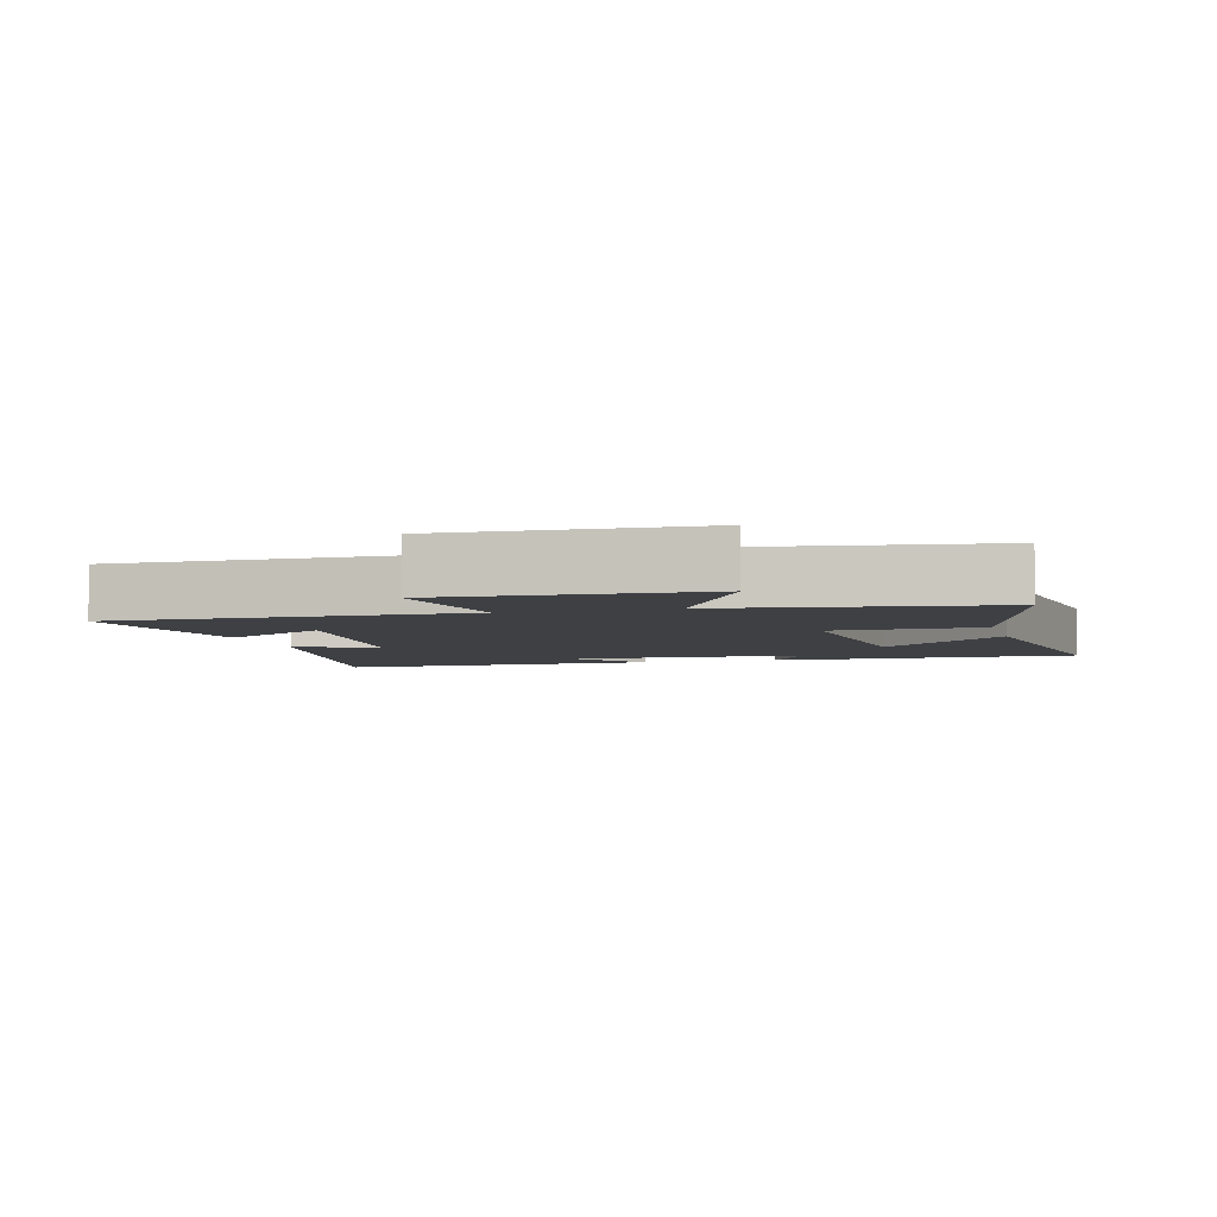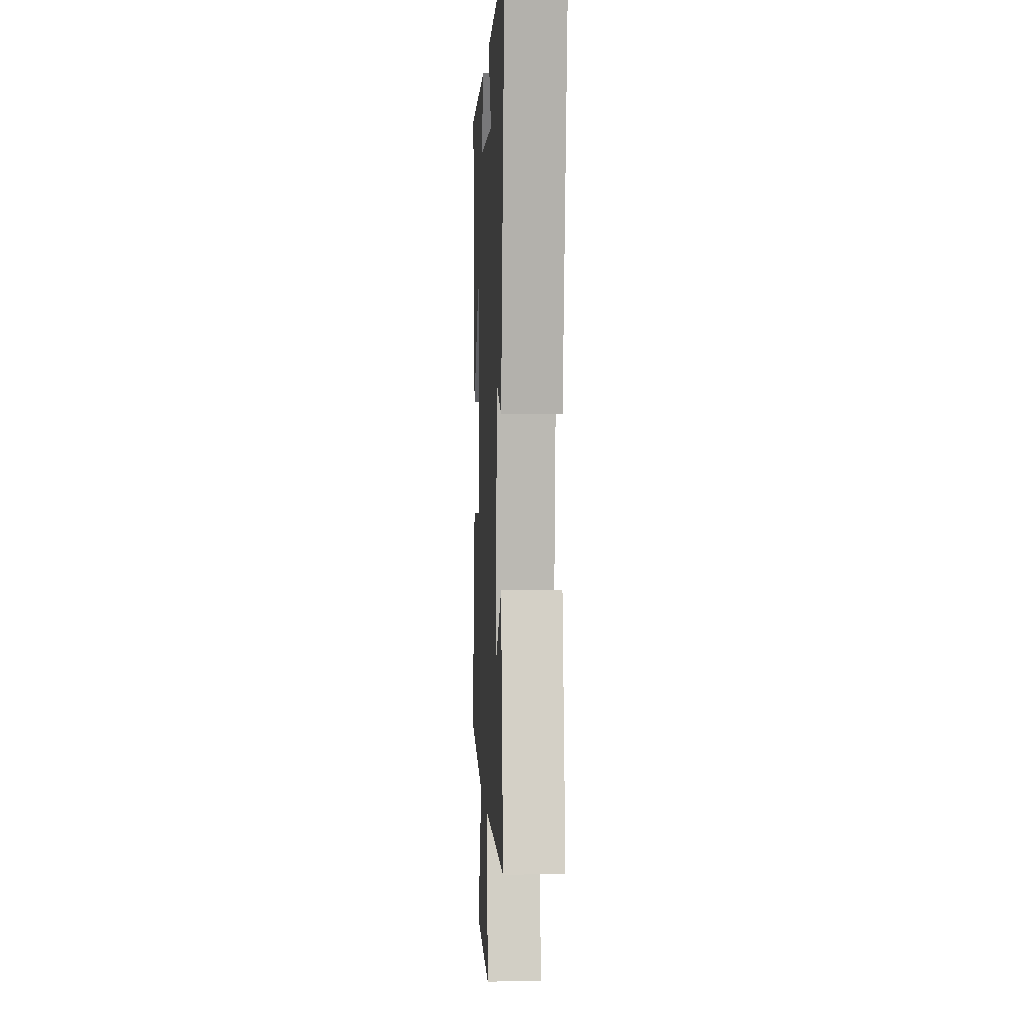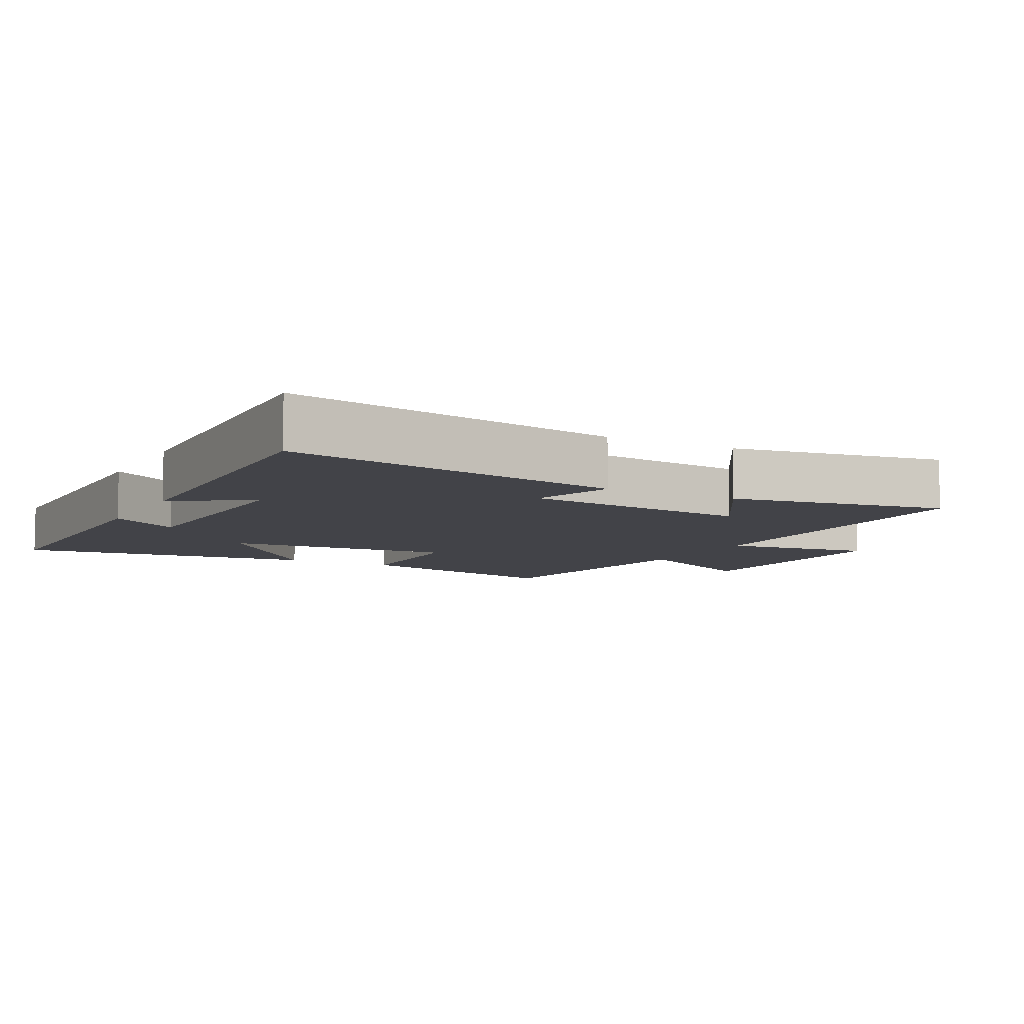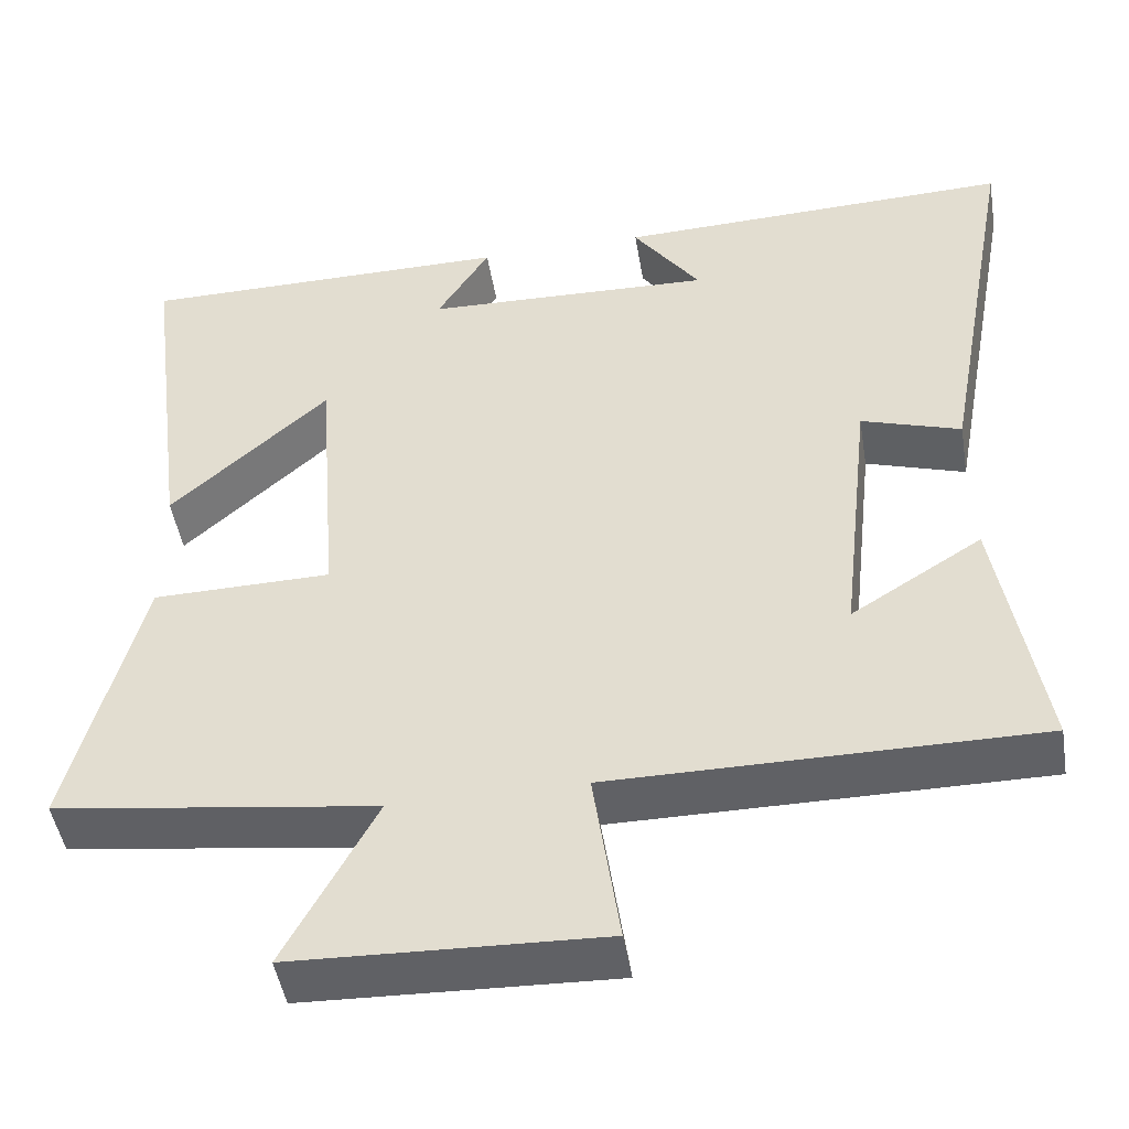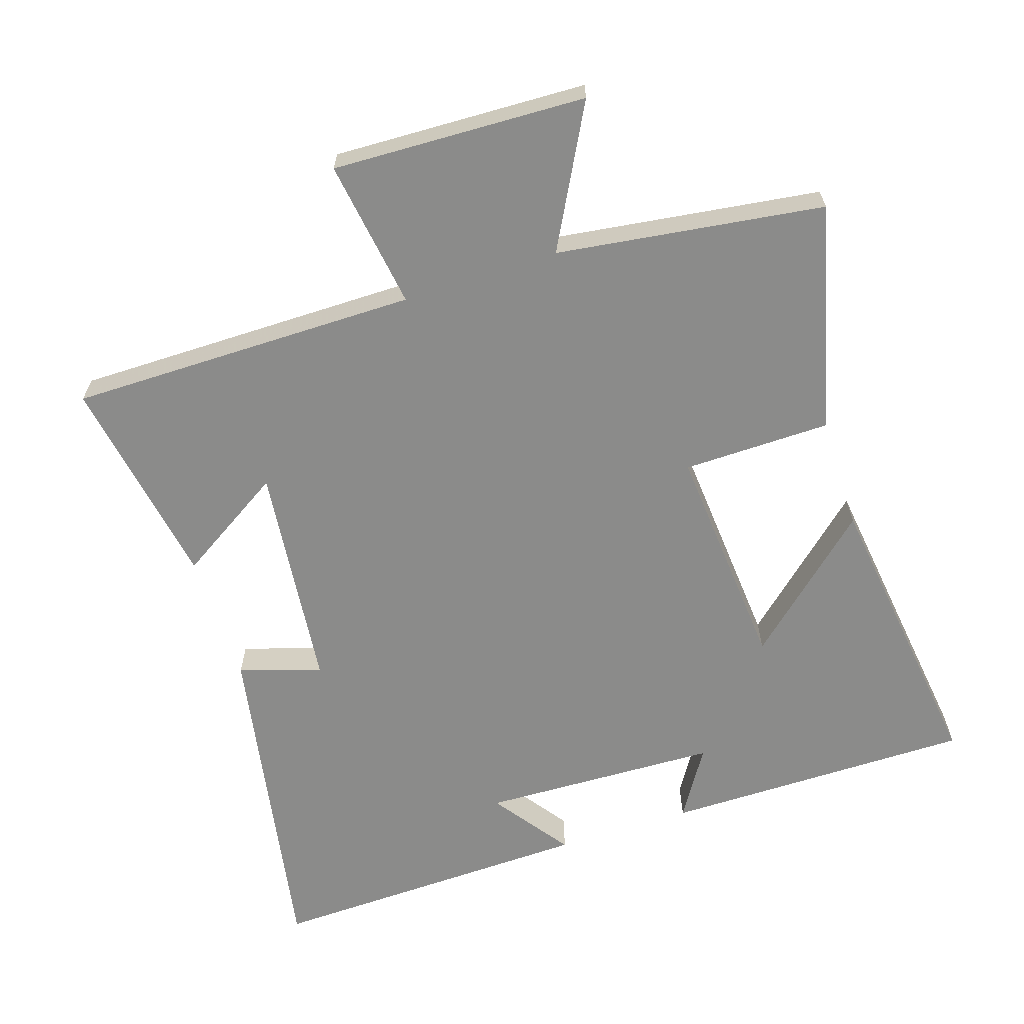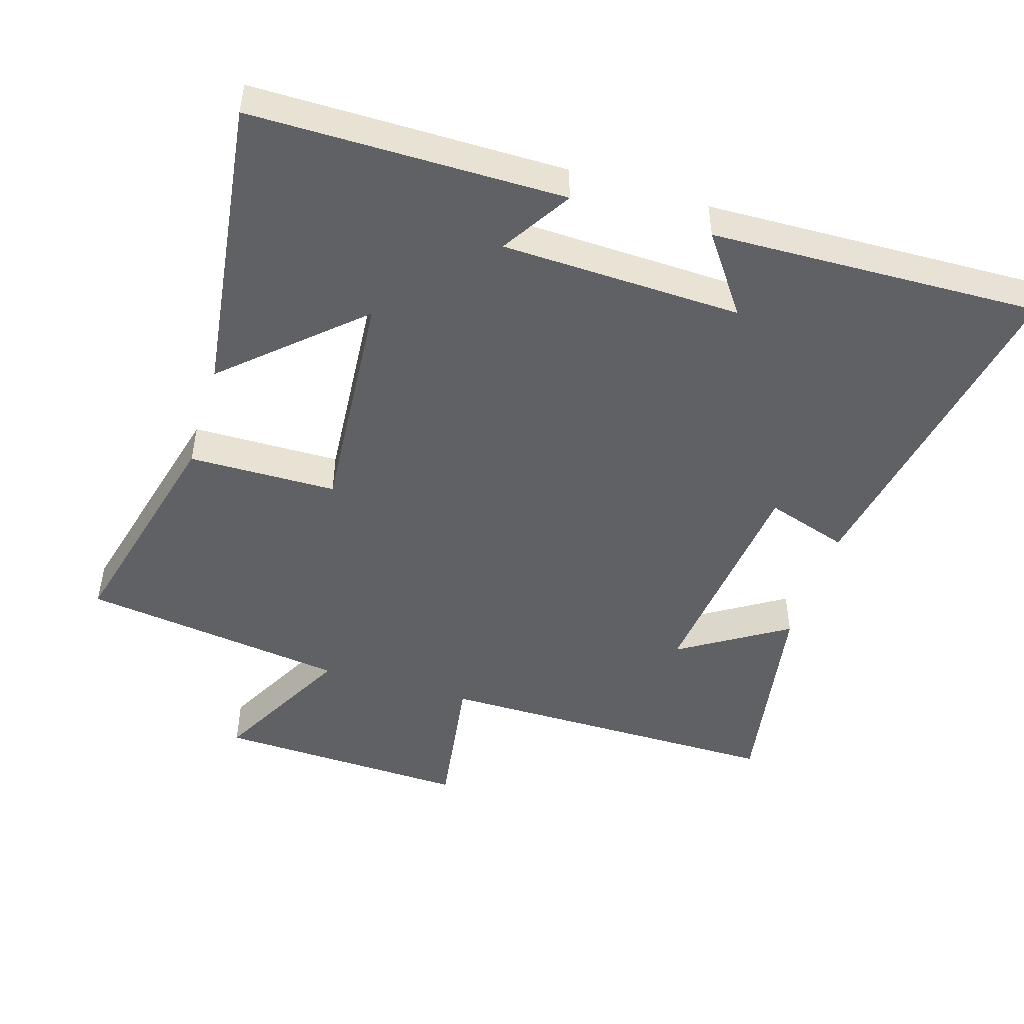
<metadata>
{"format":"obj","ext":"obj","renderer":"f3d","projection":"perspective","resolution":1024,"background":"white","views":[{"elev":-4.6,"azim":-164.9,"up":"+Y"},{"elev":0.8,"azim":87.4,"up":"+Z"},{"elev":-7.6,"azim":62.2,"up":"+Y"},{"elev":-47.3,"azim":9.4,"up":"+Z"},{"elev":-63.7,"azim":-161.9,"up":"+Y"},{"elev":-48.0,"azim":-17.0,"up":"+Y"}]}
</metadata>
<code>
v -0.586 0.07 -0.446
v -0.5 0.07 -0.111
v -0.282 0.07 -0.108
v -0.308 0.07 0.232
v -0.5 0.07 0.059
v -0.557 0.07 0.5
v -0.099 0.07 0.5
v -0.163 0.07 0.397
v 0.189 0.07 0.385
v 0.107 0.07 0.5
v 0.592 0.07 0.514
v 0.5 0.07 0.015
v 0.379 0.07 0.054
v 0.341 0.07 -0.284
v 0.5 0.07 -0.185
v 0.553 0.07 -0.501
v 0.038 0.07 -0.5
v 0.07 0.07 -0.72
v -0.304 0.07 -0.706
v -0.194 0.07 -0.5
v -0.586 0 -0.446
v -0.5 0 -0.111
v -0.282 0 -0.108
v -0.308 0 0.232
v -0.5 0 0.059
v -0.557 0 0.5
v -0.099 0 0.5
v -0.163 0 0.397
v 0.189 0 0.385
v 0.107 0 0.5
v 0.592 0 0.514
v 0.5 0 0.015
v 0.379 0 0.054
v 0.341 0 -0.284
v 0.5 0 -0.185
v 0.553 0 -0.501
v 0.038 0 -0.5
v 0.07 0 -0.72
v -0.304 0 -0.706
v -0.194 0 -0.5
f 17 18 19 20
f 1 2 3
f 20 1 3
f 17 20 3
f 14 15 16 17
f 17 3 4
f 14 17 4
f 13 14 4
f 11 12 13
f 9 10 11
f 9 11 13
f 8 9 13 4
f 6 7 8
f 5 6 8
f 4 5 8
f 40 39 38 37
f 23 22 21
f 23 21 40
f 23 40 37
f 37 36 35 34
f 24 23 37
f 24 37 34
f 24 34 33
f 33 32 31
f 31 30 29
f 33 31 29
f 24 33 29 28
f 28 27 26
f 28 26 25
f 28 25 24
f 1 21 22 2
f 2 22 23 3
f 3 23 24 4
f 4 24 25 5
f 5 25 26 6
f 6 26 27 7
f 7 27 28 8
f 8 28 29 9
f 9 29 30 10
f 10 30 31 11
f 11 31 32 12
f 12 32 33 13
f 13 33 34 14
f 14 34 35 15
f 15 35 36 16
f 16 36 37 17
f 17 37 38 18
f 18 38 39 19
f 19 39 40 20
f 20 40 21 1

</code>
